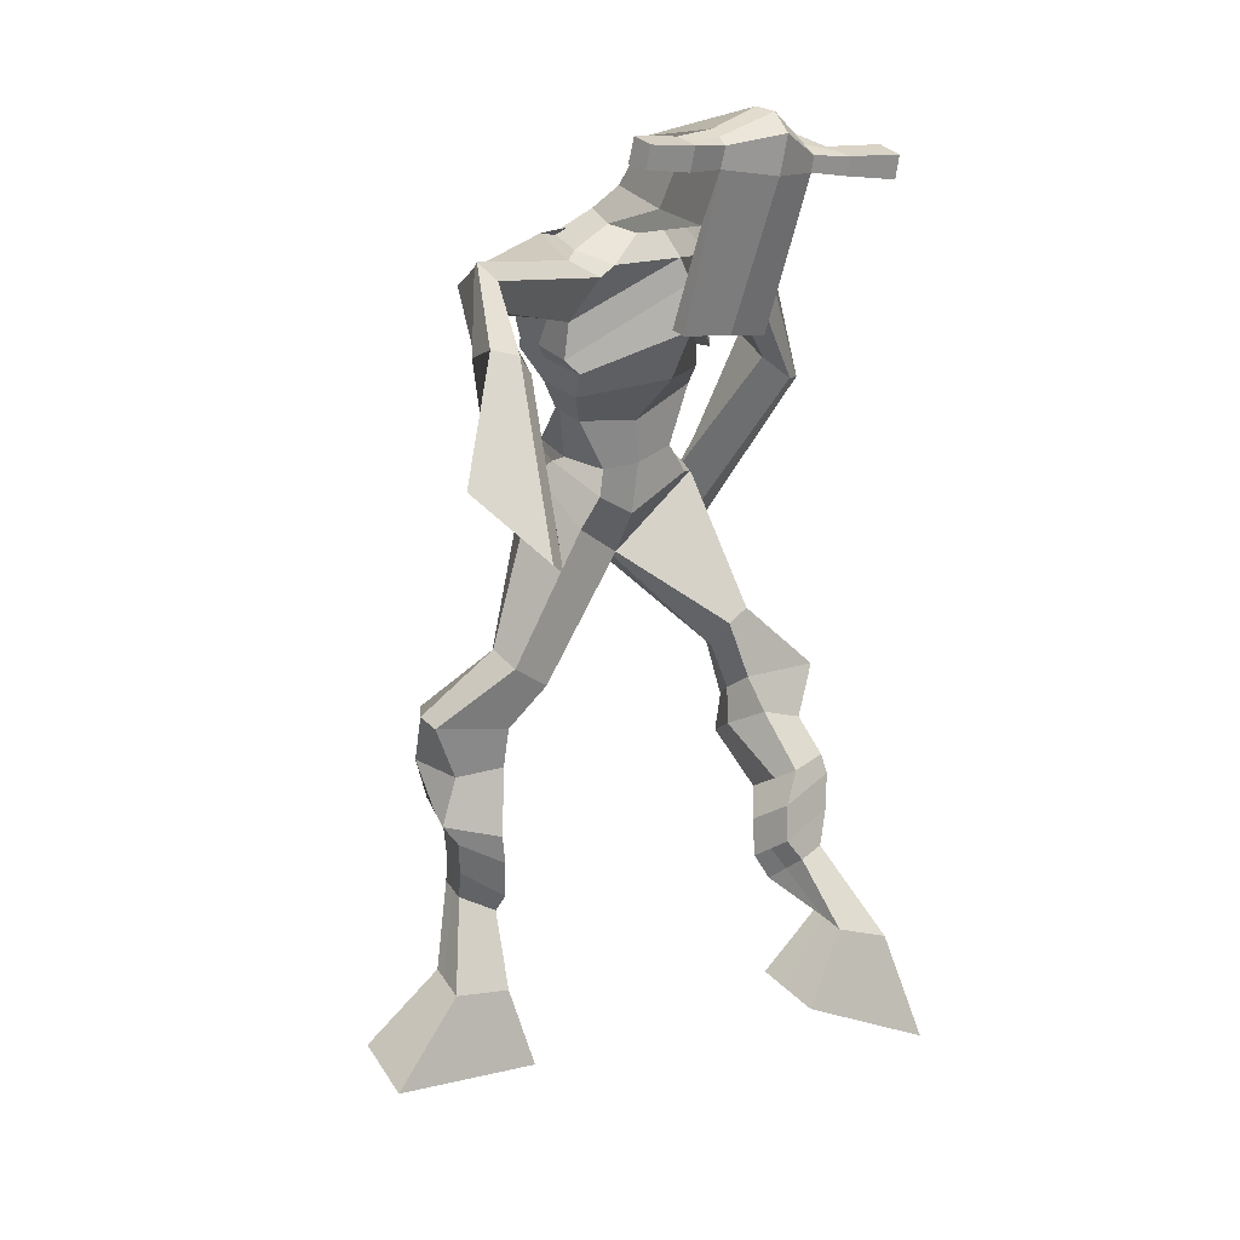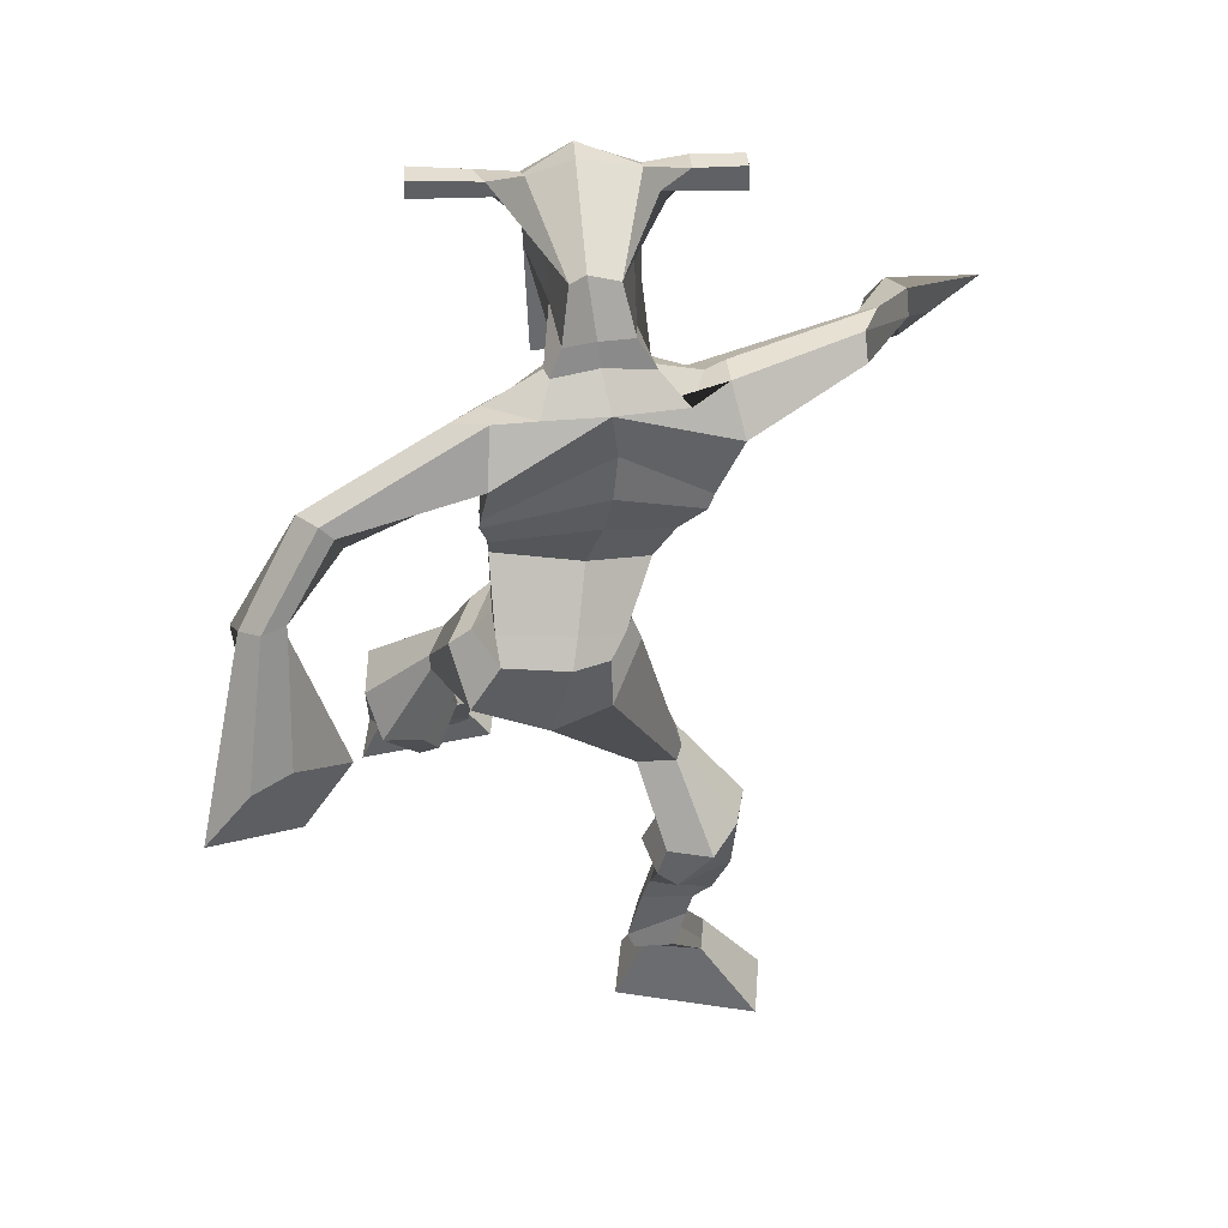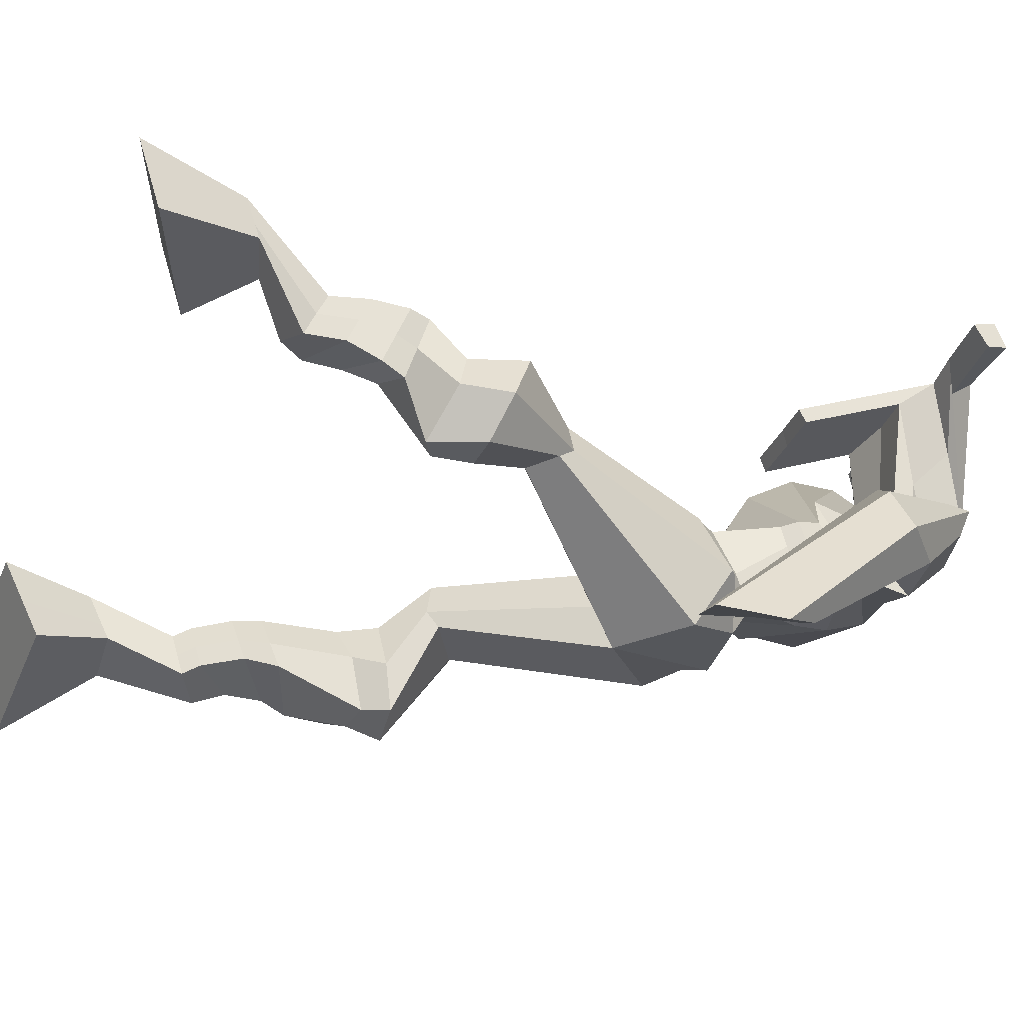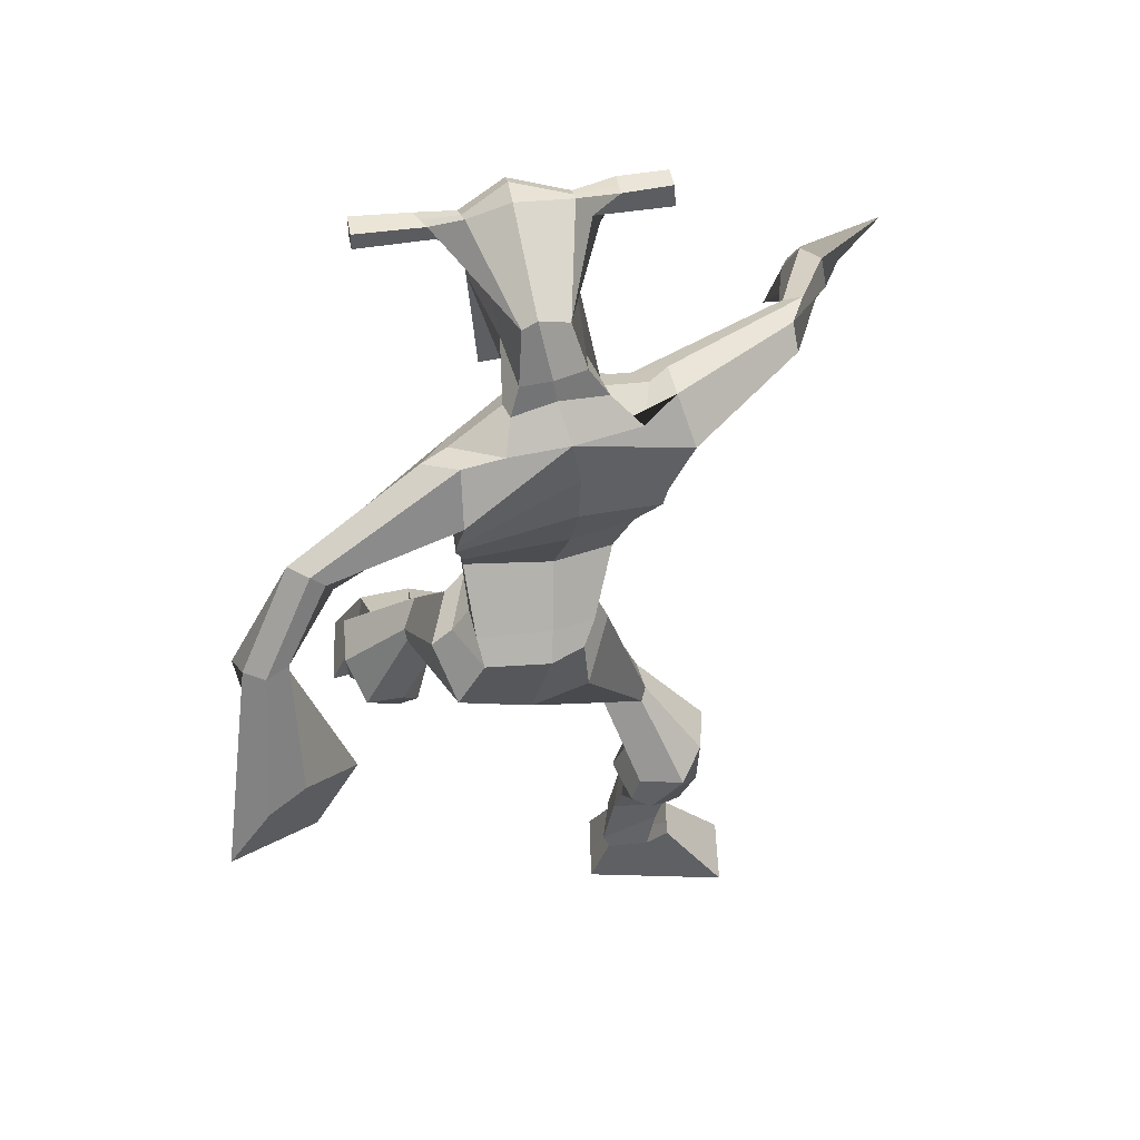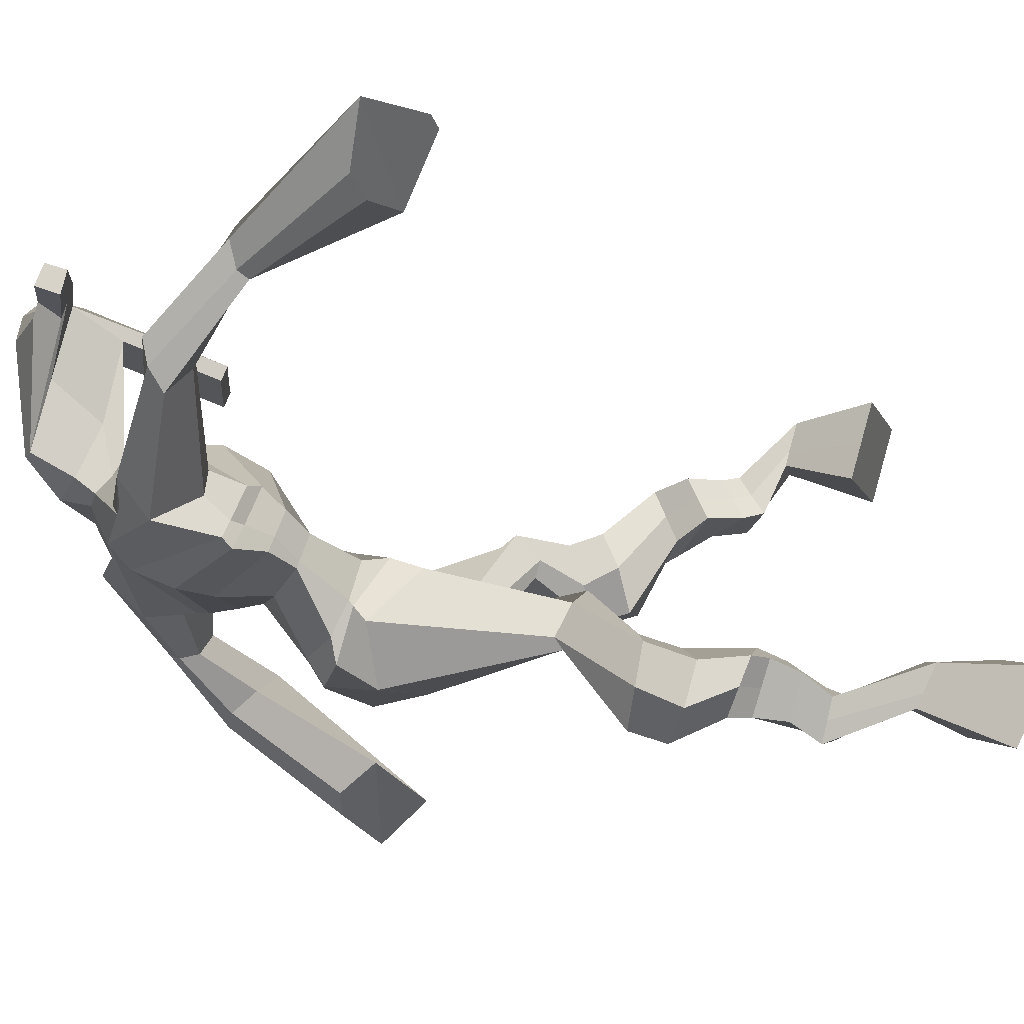
<metadata>
{"format":"obj","ext":"obj","renderer":"f3d","projection":"perspective","resolution":1024,"background":"white","views":[{"elev":5.8,"azim":-35.9,"up":"+Y"},{"elev":59.3,"azim":179.2,"up":"+Y"},{"elev":-33.0,"azim":72.6,"up":"+Z"},{"elev":68.1,"azim":172.8,"up":"+Y"},{"elev":-8.7,"azim":-93.2,"up":"+Z"}]}
</metadata>
<code>
o g
v 0.308 0.386 0.242
v 0.3518 0.2944 0.206
v 0.3021 0.3602 0.3002
v 0.3412 0.249 0.3079
v 0.2264 0.3877 0.2336
v 0.1442 0.2797 0.1779
v 0.2203 0.3614 0.2923
v 0.1336 0.2343 0.2799
v 0.3243 0.4784 0.1987
v 0.3083 0.4661 0.2586
v 0.2686 0.5024 0.1909
v 0.2523 0.4904 0.2507
v 0.3343 0.499 0.2083
v 0.3181 0.4868 0.2682
v 0.2527 0.5465 0.2183
v 0.2357 0.531 0.2796
v 0.3142 0.557 0.2392
v 0.2972 0.5415 0.3005
v 0.2433 0.5954 0.2226
v 0.2226 0.5747 0.2967
v 0.3031 0.6033 0.2422
v 0.2824 0.5825 0.3163
v 0.2189 0.6312 0.2204
v 0.1968 0.6024 0.2976
v 0.2955 0.7133 0.2019
v 0.2856 0.6798 0.3154
v 0.2679 0.7006 0.1904
v 0.2198 0.6686 0.2942
v 0.2825 0.7552 0.2148
v 0.2824 0.7358 0.3329
v 0.2204 0.7579 0.2033
v 0.176 0.7416 0.3129
v 0.3219 0.8056 0.3243
v 0.3051 0.7997 0.392
v 0.2691 0.8351 0.3103
v 0.268 0.8227 0.3715
v 0.432 1.003 0.2665
v 0.4403 0.9751 0.3655
v 0.3537 1.071 0.2653
v 0.3399 1.013 0.4243
v 0.599 0.4908 0.6098
v 0.5364 0.4081 0.5812
v 0.5935 0.4751 0.6703
v 0.5275 0.3789 0.689
v 0.6787 0.473 0.6097
v 0.7354 0.341 0.5795
v 0.6734 0.4559 0.6717
v 0.7264 0.3118 0.6873
v 0.5782 0.5262 0.5374
v 0.5933 0.5585 0.5907
v 0.6301 0.5437 0.5167
v 0.6417 0.5699 0.5711
v 0.5602 0.5581 0.5278
v 0.5729 0.5847 0.5832
v 0.6376 0.5959 0.512
v 0.6516 0.6213 0.5708
v 0.5574 0.6094 0.5265
v 0.5713 0.6349 0.5852
v 0.6455 0.6388 0.4859
v 0.6643 0.668 0.5577
v 0.5817 0.6498 0.4973
v 0.5989 0.6789 0.5695
v 0.6426 0.6685 0.469
v 0.6617 0.6932 0.5484
v 0.5927 0.7164 0.3962
v 0.5921 0.754 0.5081
v 0.6204 0.7023 0.3958
v 0.6605 0.7411 0.5002
v 0.6121 0.7654 0.383
v 0.5776 0.8024 0.4892
v 0.6661 0.7689 0.3801
v 0.6857 0.8144 0.4959
v 0.5425 0.8528 0.4383
v 0.5383 0.8798 0.4975
v 0.5952 0.8805 0.4284
v 0.5775 0.8983 0.4855
v 0.531 1.076 0.2575
v 0.5325 1.088 0.415
v 0.3522 1.426 0.4543
v 0.3884 1.374 0.5818
v 0.1916 1.36 0.4627
v 0.2432 1.29 0.5355
v 0.4981 1.388 0.3747
v 0.5229 1.297 0.4647
v 0.2577 1.406 0.4798
v 0.2856 1.363 0.5787
v 0.2099 1.403 0.5206
v 0.2582 1.346 0.5856
v 0.03701 1.333 0.5941
v 0.05142 1.3 0.662
v 0.03977 1.354 0.628
v 0.04612 1.337 0.6703
v -0.01735 1.231 0.723
v 0.02192 1.227 0.7772
v -0.03081 1.245 0.7314
v -0.00456 1.248 0.793
v -0.03814 1.091 0.8173
v -0.02536 1.005 0.9103
v -0.07813 1.112 0.8389
v -0.04709 1.016 0.9219
v 0.4362 1.428 0.4477
v 0.4731 1.382 0.5283
v 0.4943 1.445 0.4309
v 0.5078 1.384 0.504
v 0.6781 1.351 0.3367
v 0.7007 1.305 0.3727
v 0.6958 1.366 0.3433
v 0.7177 1.343 0.3708
v 0.7376 1.279 0.2639
v 0.7868 1.213 0.3228
v 0.7672 1.284 0.2459
v 0.8154 1.215 0.3033
v 0.741 1.122 0.1497
v 0.7396 0.997 0.139
v 0.7917 1.118 0.1201
v 0.775 1.005 0.1338
v 0.3916 1.558 0.7323
v 0.3956 1.521 0.7915
v 0.3111 1.525 0.7472
v 0.3129 1.503 0.7722
v 0.4525 1.527 0.7332
v 0.4596 1.498 0.7647
v 0.4573 1.423 0.7144
v 0.3923 1.425 0.7195
v 0.3171 1.408 0.7181
v 0.3217 1.467 0.537
v 0.4103 1.468 0.5234
v 0.3684 1.491 0.5147
v 0.4604 1.477 0.7585
v 0.3122 1.475 0.7629
v 0.4007 1.529 0.5691
v 0.3795 1.539 0.5743
v 0.3925 1.469 0.7792
v 0.3385 1.528 0.573
v 0.1835 1.51 0.7595
v 0.1855 1.498 0.7901
v 0.1848 1.469 0.7813
v 0.1827 1.477 0.7483
v 0.5962 1.519 0.7342
v 0.5985 1.504 0.7697
v 0.5996 1.473 0.7605
v 0.5975 1.491 0.7293
v 0.3031 1.178 0.418
v 0.386 1.209 0.3912
v 0.5042 1.226 0.3953
v 0.5097 1.209 0.4397
v 0.402 1.16 0.464
v 0.3097 1.161 0.4642
v 0.2726 1.214 0.4352
v 0.5162 1.233 0.4486
v 0.2845 1.192 0.4914
v 0.3634 1.286 0.3878
v 0.5026 1.259 0.3885
v 0.3912 1.217 0.5601
v 0.5175 1.474 0.7611
v 0.5166 1.499 0.7683
v 0.5 1.512 0.7372
v 0.4821 1.493 0.73
v 0.2525 1.513 0.7545
v 0.2546 1.5 0.7877
v 0.2539 1.468 0.7781
v 0.2899 1.486 0.7421
v 0.3931 1.274 0.6818
v 0.3865 1.282 0.6618
v 0.3121 1.28 0.6659
v 0.4525 1.282 0.6576
v 0.4513 1.274 0.678
v 0.3151 1.271 0.6861
v 0.3735 1.416 0.5585
v 0.297 1.438 0.5126
v 0.4175 1.417 0.551
v 0.3299 1.405 0.5657
v 0.4249 1.45 0.4921
v 0.3645 1.45 0.5068
v 0.2354 1.258 0.4337
v 0.5131 1.262 0.4536
v 0.2715 1.222 0.5198
v 0.3519 1.337 0.3965
v 0.5124 1.299 0.3829
v 0.3963 1.28 0.5957
v 0.2274 1.271 0.4468
v 0.5099 1.259 0.488
v 0.249 1.241 0.5172
v 0.3455 1.394 0.4195
v 0.5098 1.317 0.3823
v 0.3954 1.341 0.5942
v 0.3962 1.165 0.3105
v 0.4975 1.164 0.3141
v 0.4143 1.103 0.4535
v 0.3373 1.133 0.3329
v 0.4834 1.124 0.4319
v 0.3674 1.094 0.4377
v 0.1393 0.2586 0.2253
v 0.306 0.3776 0.2612
v 0.2243 0.379 0.253
v 0.3469 0.2733 0.2534
v 0.316 0.4724 0.2286
v 0.2602 0.4964 0.2209
v 0.3261 0.4929 0.2382
v 0.2442 0.5387 0.2489
v 0.3057 0.5493 0.2699
v 0.233 0.5851 0.2597
v 0.2927 0.5929 0.2792
v 0.2078 0.6168 0.259
v 0.3152 0.6948 0.2647
v 0.1946 0.6883 0.2305
v 0.2939 0.745 0.2753
v 0.1874 0.751 0.2562
v 0.322 0.7893 0.3442
v 0.2618 0.8464 0.3261
v 0.4338 0.9899 0.3245
v 0.3164 1.088 0.3517
v 0.7312 0.3274 0.6296
v 0.5974 0.4862 0.6296
v 0.6769 0.4673 0.6302
v 0.5322 0.3945 0.6313
v 0.5864 0.5431 0.5644
v 0.6366 0.557 0.5448
v 0.5669 0.5716 0.5557
v 0.6446 0.6086 0.5414
v 0.5643 0.6221 0.5559
v 0.6549 0.6534 0.5218
v 0.5903 0.6643 0.5334
v 0.6522 0.6808 0.5087
v 0.5674 0.7344 0.4572
v 0.6901 0.724 0.4396
v 0.5844 0.7816 0.4338
v 0.6908 0.7937 0.4406
v 0.5342 0.8465 0.4622
v 0.5969 0.8991 0.4389
v 0.5576 1.119 0.3288
v 0.2326 1.294 0.5012
v 0.5083 1.348 0.4117
v 0.2407 1.382 0.5522
v 0.2128 1.367 0.5781
v 0.04868 1.299 0.6274
v 0.02255 1.36 0.6603
v 0.004323 1.226 0.7488
v -0.03051 1.255 0.7696
v 0.02735 1.046 0.8206
v -0.1534 1.1 0.9098
v 0.5071 1.423 0.4743
v 0.5436 1.403 0.4644
v 0.6703 1.322 0.3427
v 0.7236 1.367 0.3617
v 0.7552 1.244 0.2975
v 0.7992 1.254 0.2714
v 0.6739 1.072 0.1896
v 0.8522 1.061 0.08052
v 0.3938 1.549 0.7675
v 0.312 1.514 0.7597
v 0.4561 1.513 0.749
v 0.4253 1.449 0.6063
v 0.3325 1.434 0.6106
v 0.4318 1.503 0.6637
v 0.3241 1.501 0.6679
v 0.1845 1.504 0.7748
v 0.1838 1.473 0.7648
v 0.5973 1.512 0.7519
v 0.5986 1.482 0.7449
v 0.506 1.218 0.4136
v 0.304 1.175 0.4268
v 0.5085 1.248 0.413
v 0.2771 1.206 0.4555
v 0.4998 1.483 0.7455
v 0.5083 1.506 0.7528
v 0.2719 1.477 0.7601
v 0.2535 1.506 0.7711
v 0.3039 1.417 0.5372
v 0.4325 1.435 0.5181
v 0.5112 1.286 0.4084
v 0.2532 1.244 0.4667
v 0.5121 1.306 0.4034
v 0.24 1.261 0.4705
v 0.3419 1.11 0.3817
v 0.5028 1.146 0.3613
v 0.4027 1.142 0.2735
v 0.4911 1.143 0.2791
v 0.4291 1.031 0.4186
v 0.3557 1.126 0.2978
v 0.5021 1.088 0.4421
v 0.3602 1.057 0.4404
v 0.5283 1.135 0.3409
v 0.3288 1.104 0.3726
f 1 5 11 9
f 4 3 7 8
f 193 195 5 6
f 193 196 4 8
f 196 194 3 4
f 6 5 1 2
f 198 12 16 200
f 7 3 10 12
f 195 7 12 198
f 194 1 9 197
f 200 16 20 202
f 12 10 14 16
f 9 11 15 13
f 197 9 13 199
f 20 18 22 24
f 16 14 18 20
f 13 15 19 17
f 199 13 17 201
f 21 23 27 25
f 17 19 23 21
f 201 17 21 203
f 202 20 24 204
f 206 28 32 208
f 203 21 25 205
f 204 24 28 206
f 24 22 26 28
f 29 31 35 33
f 28 26 30 32
f 25 27 31 29
f 205 25 29 207
f 209 33 37 211
f 207 29 33 209
f 208 32 36 210
f 32 30 34 36
f 185 184 79 83
f 210 36 40 212
f 36 34 38 40
f 33 35 39 37
f 41 49 51 45
f 44 48 47 43
f 213 46 45 215
f 213 48 44 216
f 216 44 43 214
f 46 42 41 45
f 218 220 56 52
f 47 52 50 43
f 215 218 52 47
f 214 217 49 41
f 220 222 60 56
f 52 56 54 50
f 49 53 55 51
f 217 219 53 49
f 60 64 62 58
f 56 60 58 54
f 53 57 59 55
f 219 221 57 53
f 61 65 67 63
f 57 61 63 59
f 221 223 61 57
f 222 224 64 60
f 226 228 72 68
f 223 225 65 61
f 224 226 68 64
f 64 68 66 62
f 69 73 75 71
f 68 72 70 66
f 65 69 71 67
f 225 227 69 65
f 229 211 37 73
f 227 229 73 69
f 228 230 76 72
f 72 76 74 70
f 184 181 81 79
f 230 231 78 76
f 76 78 38 74
f 73 37 77 75
f 268 159 135 257
f 133 129 122 118
f 186 182 84 80
f 274 183 82 232
f 273 185 83 233
f 183 186 80 82
f 234 235 88 86
f 82 88 92 90
f 82 80 86 88
f 79 81 87 85
f 90 92 96 94
f 235 87 91 237
f 232 82 90 236
f 87 81 89 91
f 95 93 97 99
f 236 90 94 238
f 91 89 93 95
f 237 91 95 239
f 240 98 100 241
f 239 95 99 241
f 94 96 100 98
f 238 94 98 240
f 242 102 104 243
f 83 79 101 103
f 80 84 104 102
f 104 84 106 108
f 108 106 110 112
f 83 103 107 105
f 233 83 105 244
f 243 104 108 245
f 109 111 115 113
f 245 108 112 247
f 105 107 111 109
f 244 105 109 246
f 248 113 115 249
f 246 109 113 248
f 112 110 114 116
f 247 112 116 249
f 250 117 119 251
f 250 118 122 252
f 156 155 141 140
f 131 132 117 121
f 132 134 119 117
f 130 133 118 120
f 172 169 124 125
f 174 170 126 128
f 173 174 128 127
f 270 173 127 253
f 169 171 123 124
f 269 172 125 254
f 129 133 163 167
f 128 126 134 132
f 127 128 132 131
f 253 127 131 255
f 130 125 165 168
f 254 125 130 256
f 258 137 136 257
f 161 160 136 137
f 267 161 137 258
f 159 162 138 135
f 260 142 139 259
f 158 157 139 142
f 266 156 140 259
f 265 158 142 260
f 192 189 147 148
f 276 188 145 261
f 275 192 148 262
f 189 191 146 147
f 187 190 143 144
f 188 187 144 145
f 148 147 154 151
f 261 145 153 263
f 262 148 151 264
f 147 146 150 154
f 144 143 149 152
f 145 144 152 153
f 255 131 158 265
f 252 122 156 266
f 131 121 157 158
f 122 129 155 156
f 119 134 162 159
f 256 130 161 267
f 130 120 160 161
f 251 119 159 268
f 165 164 163 168
f 164 166 167 163
f 133 130 168 163
f 123 129 167 166
f 124 123 166 164
f 125 124 164 165
f 234 86 172 269
f 80 102 171 169
f 242 101 173 270
f 101 79 174 173
f 79 85 170 174
f 86 80 169 172
f 151 154 180 177
f 263 153 179 271
f 264 151 177 272
f 154 150 176 180
f 152 149 175 178
f 153 152 178 179
f 177 180 186 183
f 271 179 185 273
f 272 177 183 274
f 180 176 182 186
f 178 175 181 184
f 179 178 184 185
f 278 277 187 188
f 277 280 190 187
f 279 281 191 189
f 284 282 192 275
f 283 278 188 276
f 282 279 189 192
f 281 283 276 191
f 280 284 275 190
f 175 272 274 181
f 176 271 273 182
f 149 264 272 175
f 150 263 271 176
f 102 242 270 171
f 85 234 269 170
f 120 251 268 160
f 134 256 267 162
f 121 252 266 157
f 129 255 265 155
f 143 262 264 149
f 146 261 263 150
f 190 275 262 143
f 191 276 261 146
f 155 265 260 141
f 157 266 259 139
f 141 260 259 140
f 162 267 258 138
f 138 258 257 135
f 126 254 256 134
f 123 253 255 129
f 170 269 254 126
f 171 270 253 123
f 117 250 252 121
f 118 250 251 120
f 111 247 249 115
f 110 246 248 114
f 114 248 249 116
f 106 244 246 110
f 107 245 247 111
f 103 243 245 107
f 84 233 244 106
f 101 242 243 103
f 93 238 240 97
f 96 239 241 100
f 97 240 241 99
f 92 237 239 96
f 89 236 238 93
f 81 232 236 89
f 88 235 237 92
f 85 87 235 234
f 182 273 233 84
f 181 274 232 81
f 160 268 257 136
f 75 77 231 230
f 71 75 230 228
f 70 74 229 227
f 74 38 211 229
f 66 70 227 225
f 63 67 226 224
f 62 66 225 223
f 67 71 228 226
f 59 63 224 222
f 58 62 223 221
f 54 58 221 219
f 50 54 219 217
f 55 59 222 220
f 43 50 217 214
f 45 51 218 215
f 51 55 220 218
f 42 216 214 41
f 46 213 216 42
f 48 213 215 47
f 35 210 212 39
f 31 208 210 35
f 30 207 209 34
f 34 209 211 38
f 26 205 207 30
f 23 204 206 27
f 22 203 205 26
f 27 206 208 31
f 19 202 204 23
f 18 201 203 22
f 14 199 201 18
f 10 197 199 14
f 15 200 202 19
f 3 194 197 10
f 5 195 198 11
f 11 198 200 15
f 2 1 194 196
f 6 2 196 193
f 8 7 195 193
f 39 212 284 280
f 78 231 283 281
f 40 38 279 282
f 231 77 278 283
f 212 40 282 284
f 38 78 281 279
f 37 39 280 277
f 77 37 277 278

</code>
